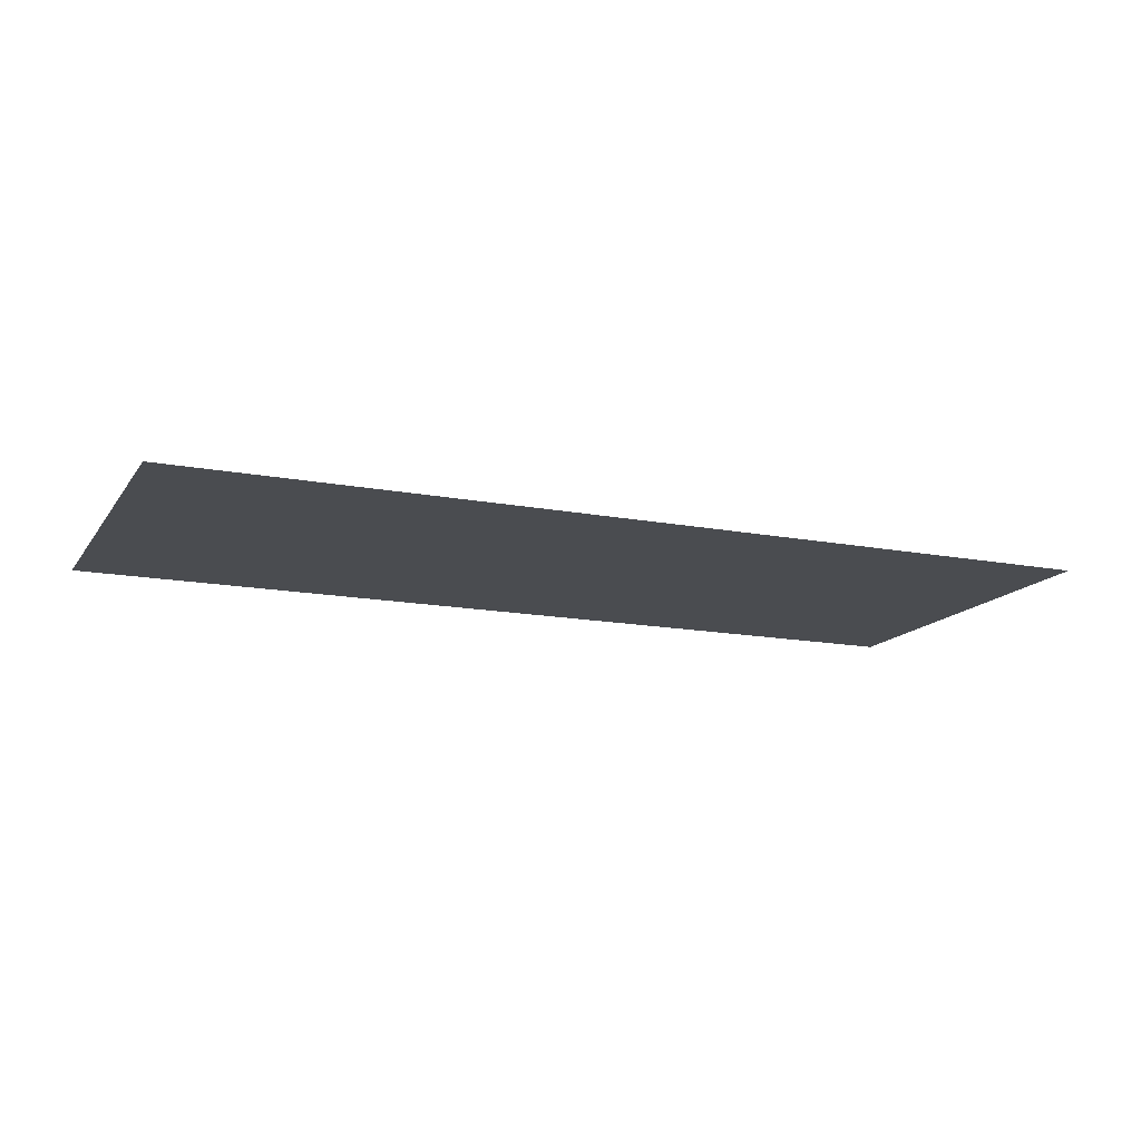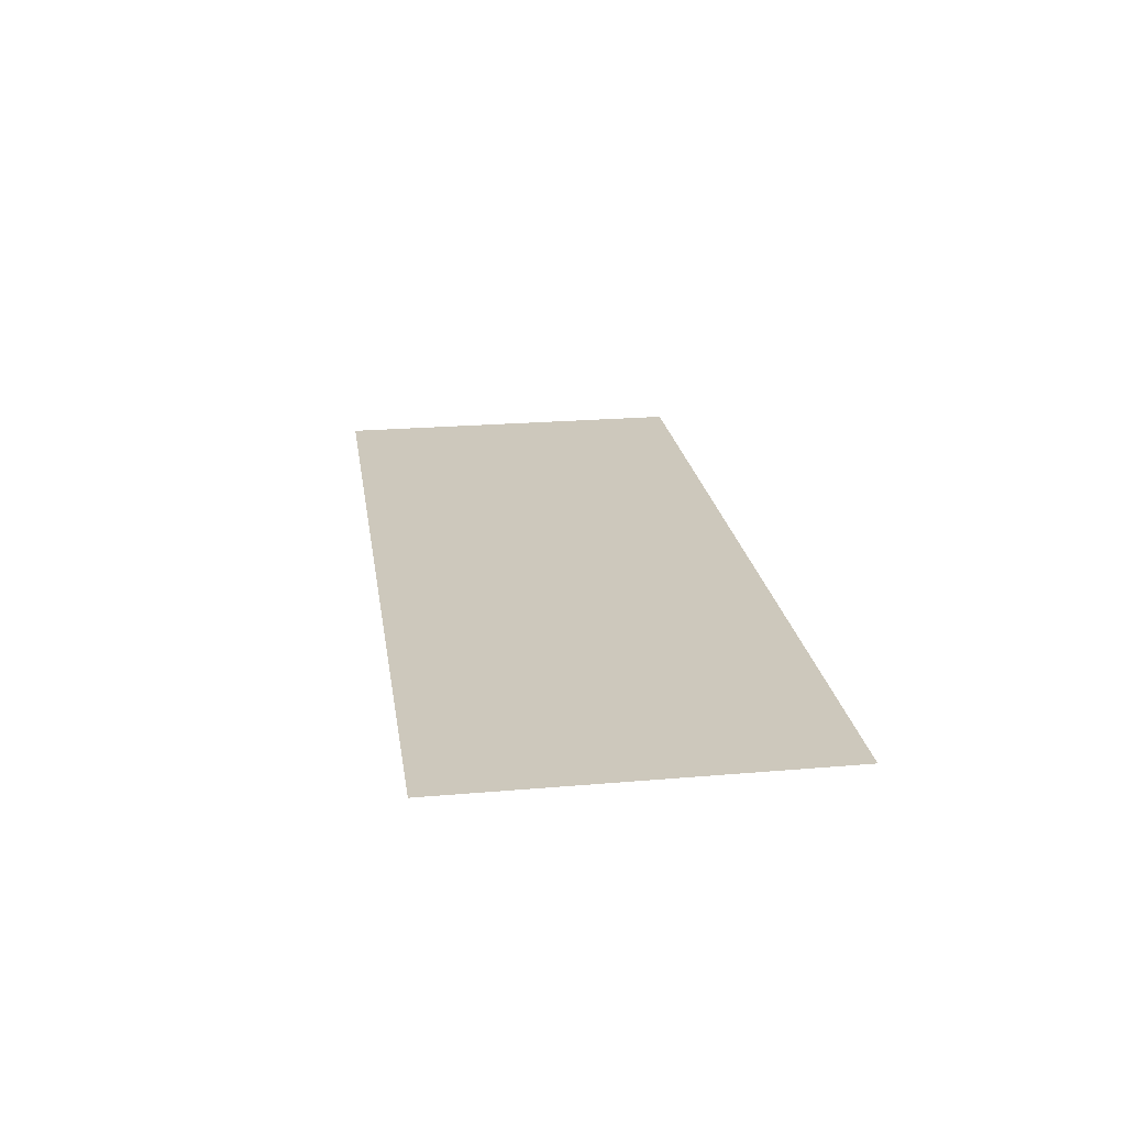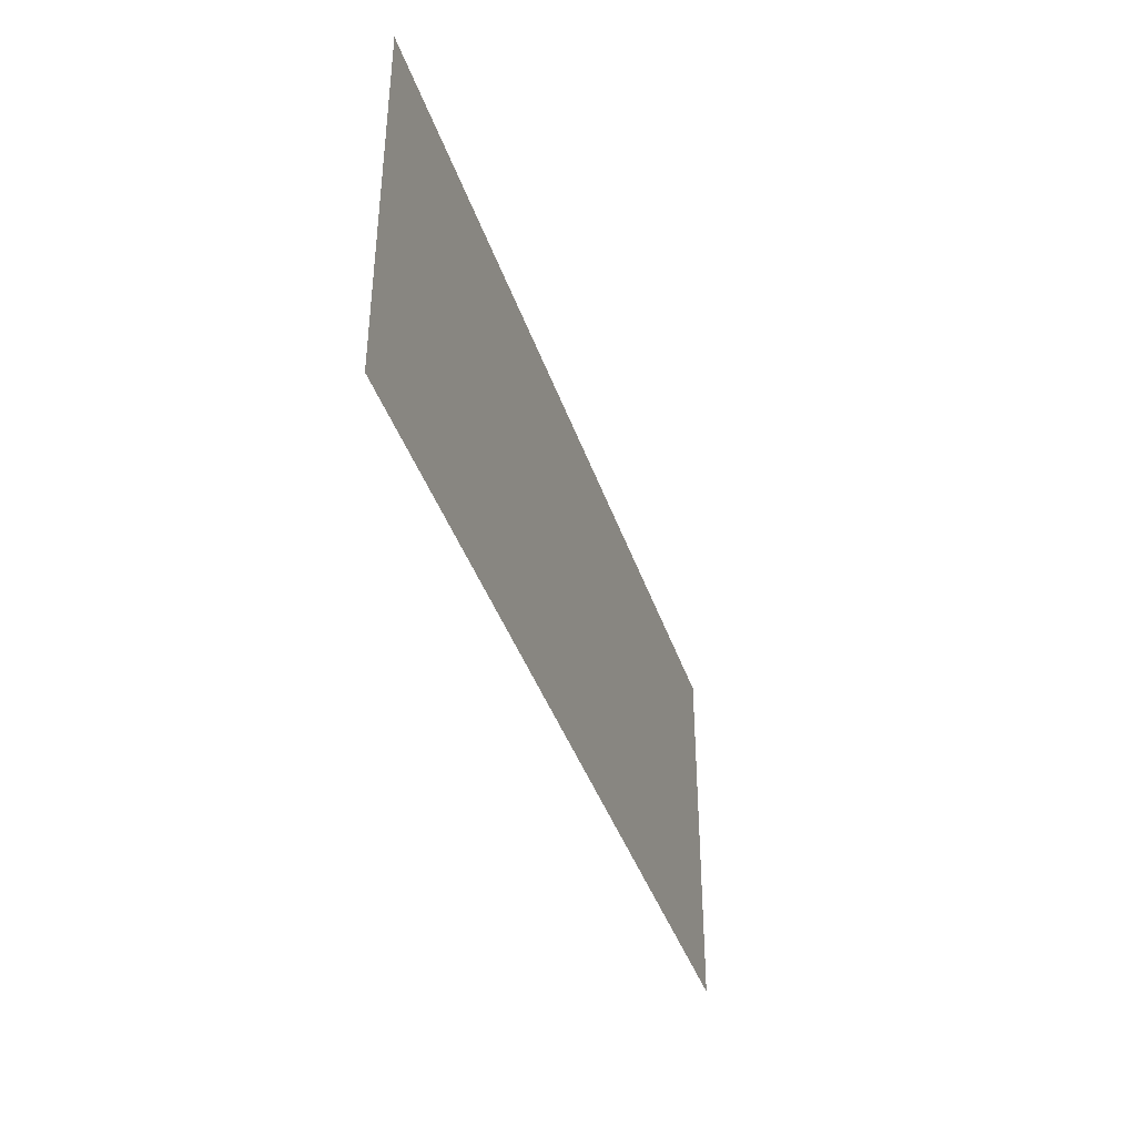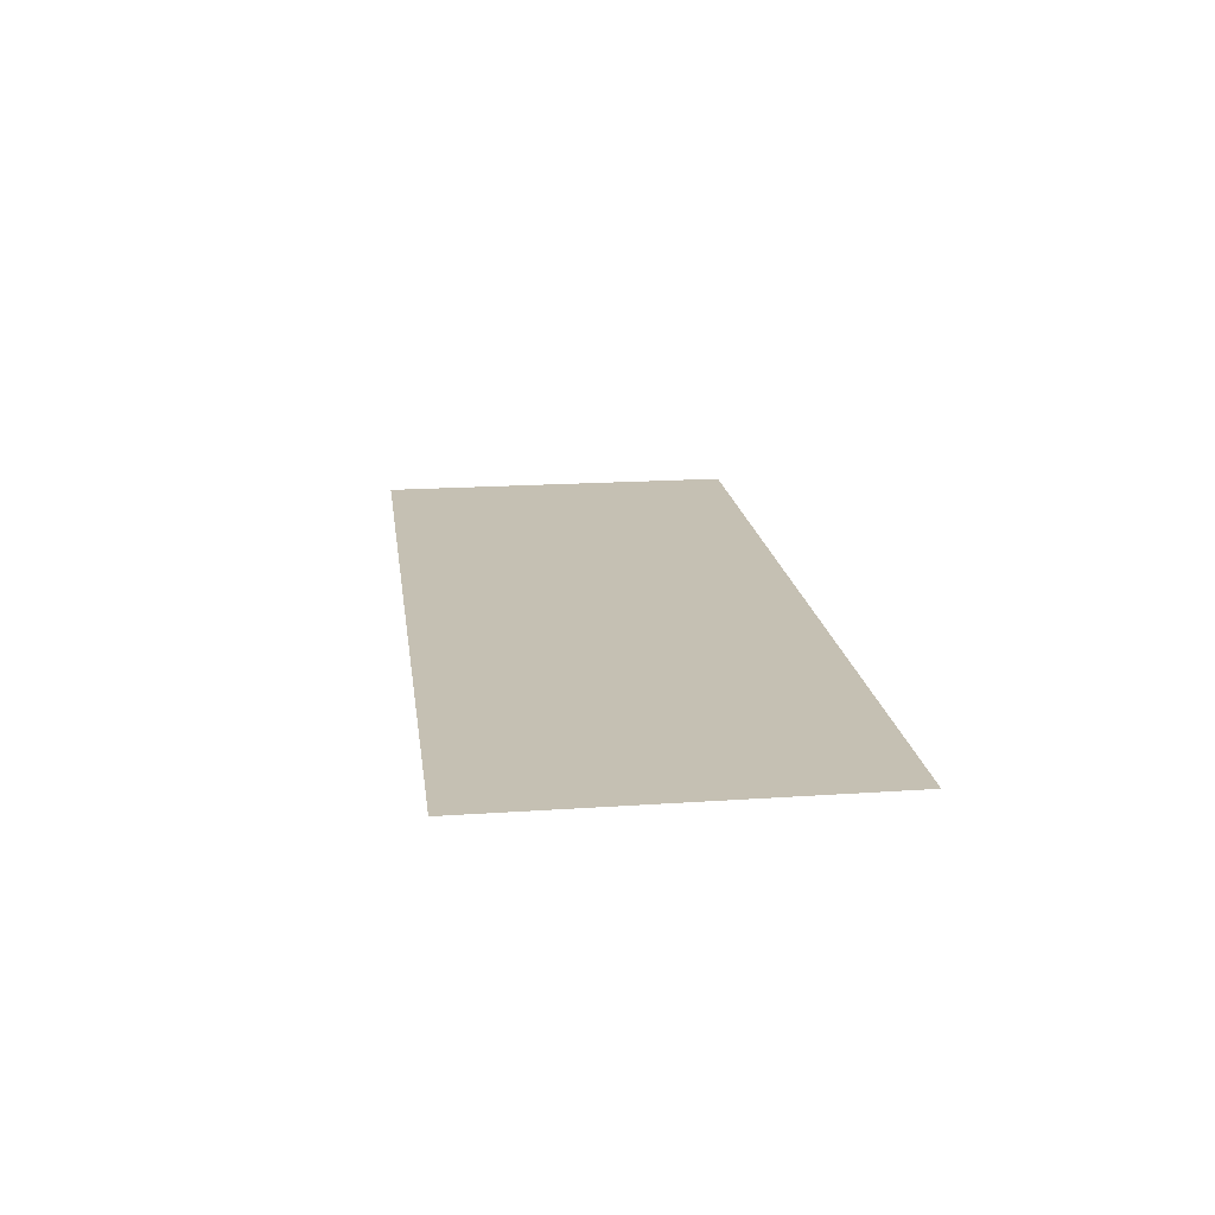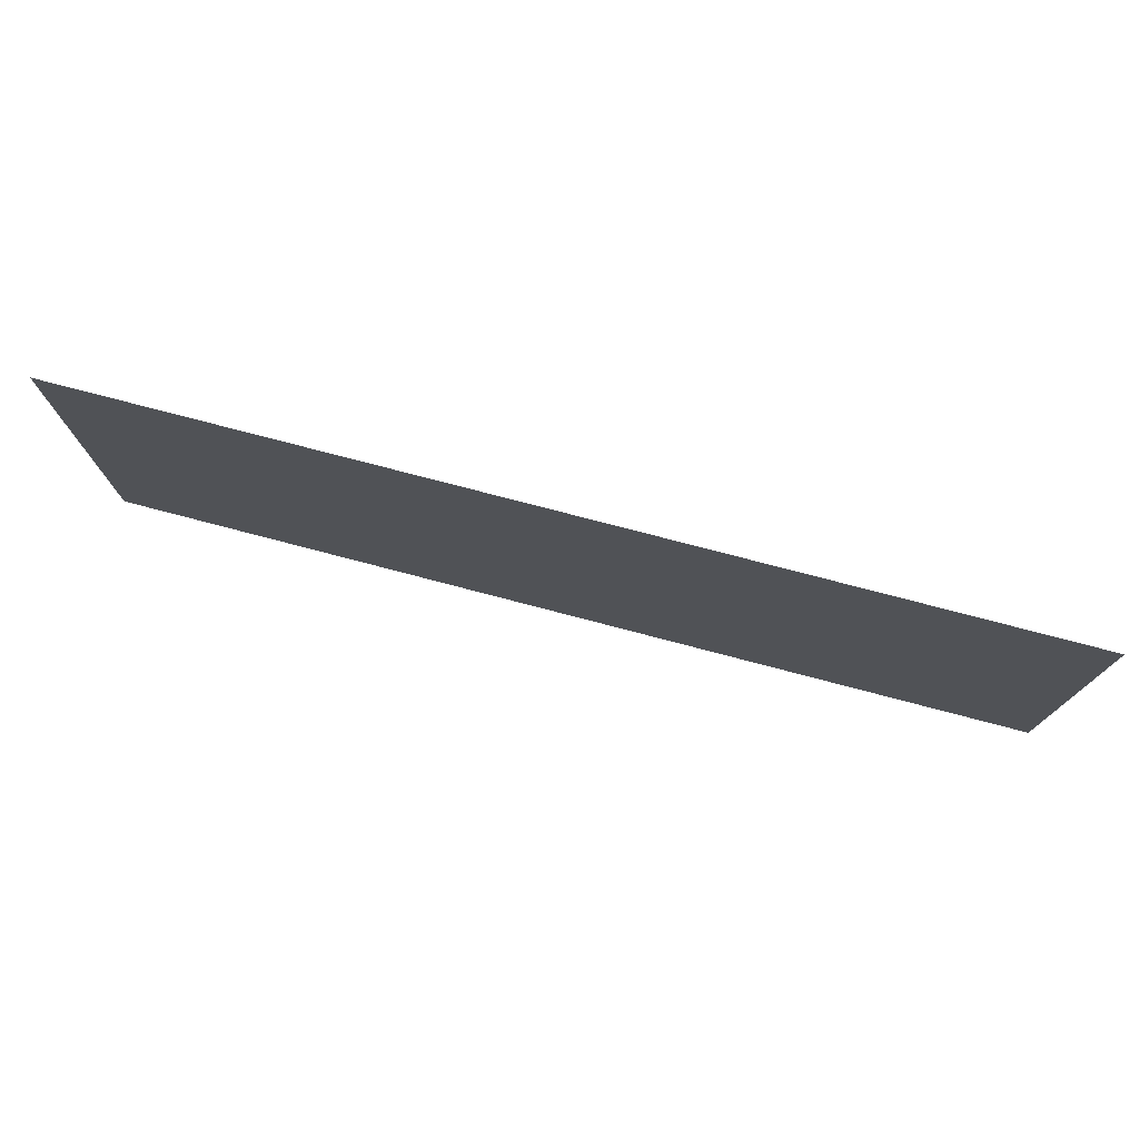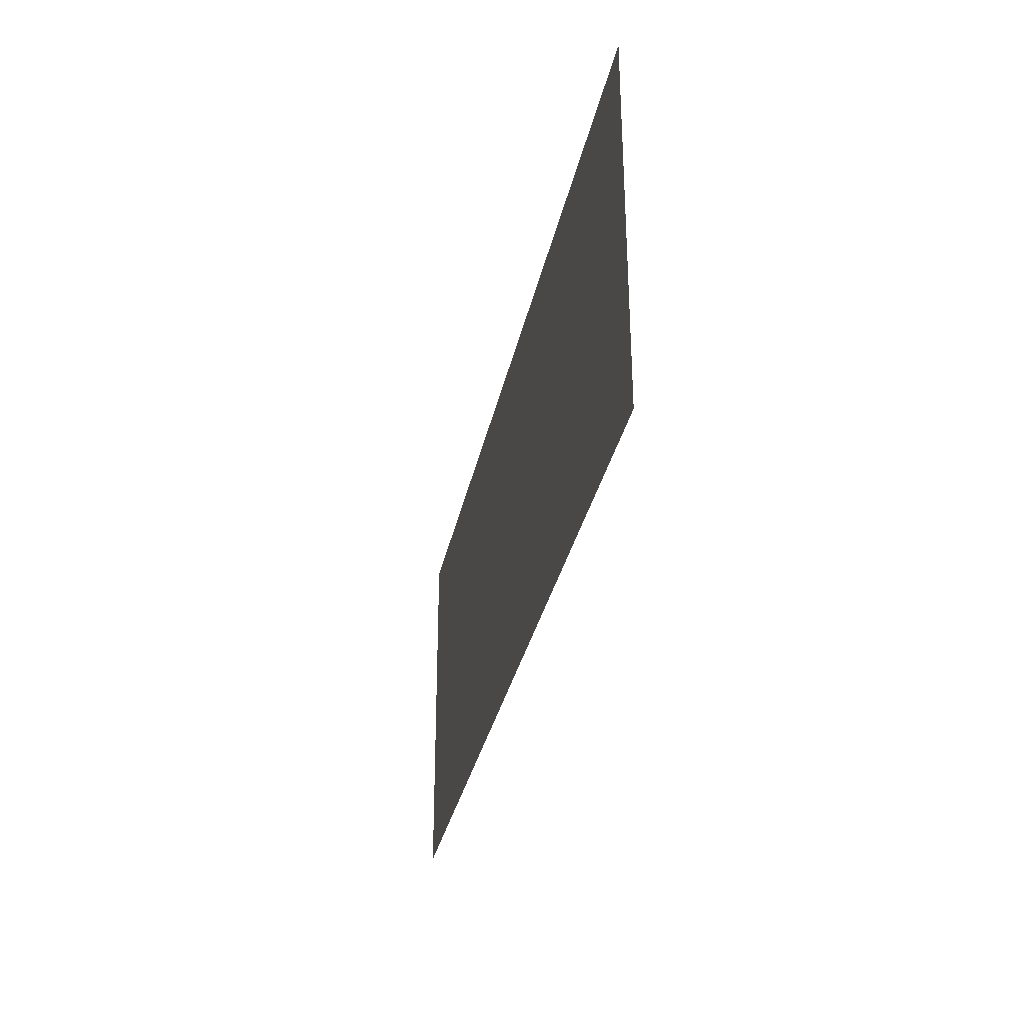
<metadata>
{"format":"obj","ext":"obj","renderer":"f3d","projection":"perspective","resolution":1024,"background":"white","views":[{"elev":-14.9,"azim":-22.4,"up":"+Y"},{"elev":22.2,"azim":81.7,"up":"+Y"},{"elev":-39.6,"azim":-72.4,"up":"+Z"},{"elev":18.1,"azim":82.6,"up":"+Y"},{"elev":76.2,"azim":-165.3,"up":"+Z"},{"elev":-31.8,"azim":-101.4,"up":"+Z"}]}
</metadata>
<code>
o KeyboardBottom
v -7.807 -6.799 -4.654
v -7.762 -6.799 5.285
v -7.762 -6.799 -4.657
v 16.38 -6.799 5.285
v 16.38 -6.799 -4.657
v 16.42 -6.799 5.282
g Macbook_Pro_13___032Unibody_al
f 1 2 3
f 3 2 4
f 3 4 5
f 5 4 6

</code>
